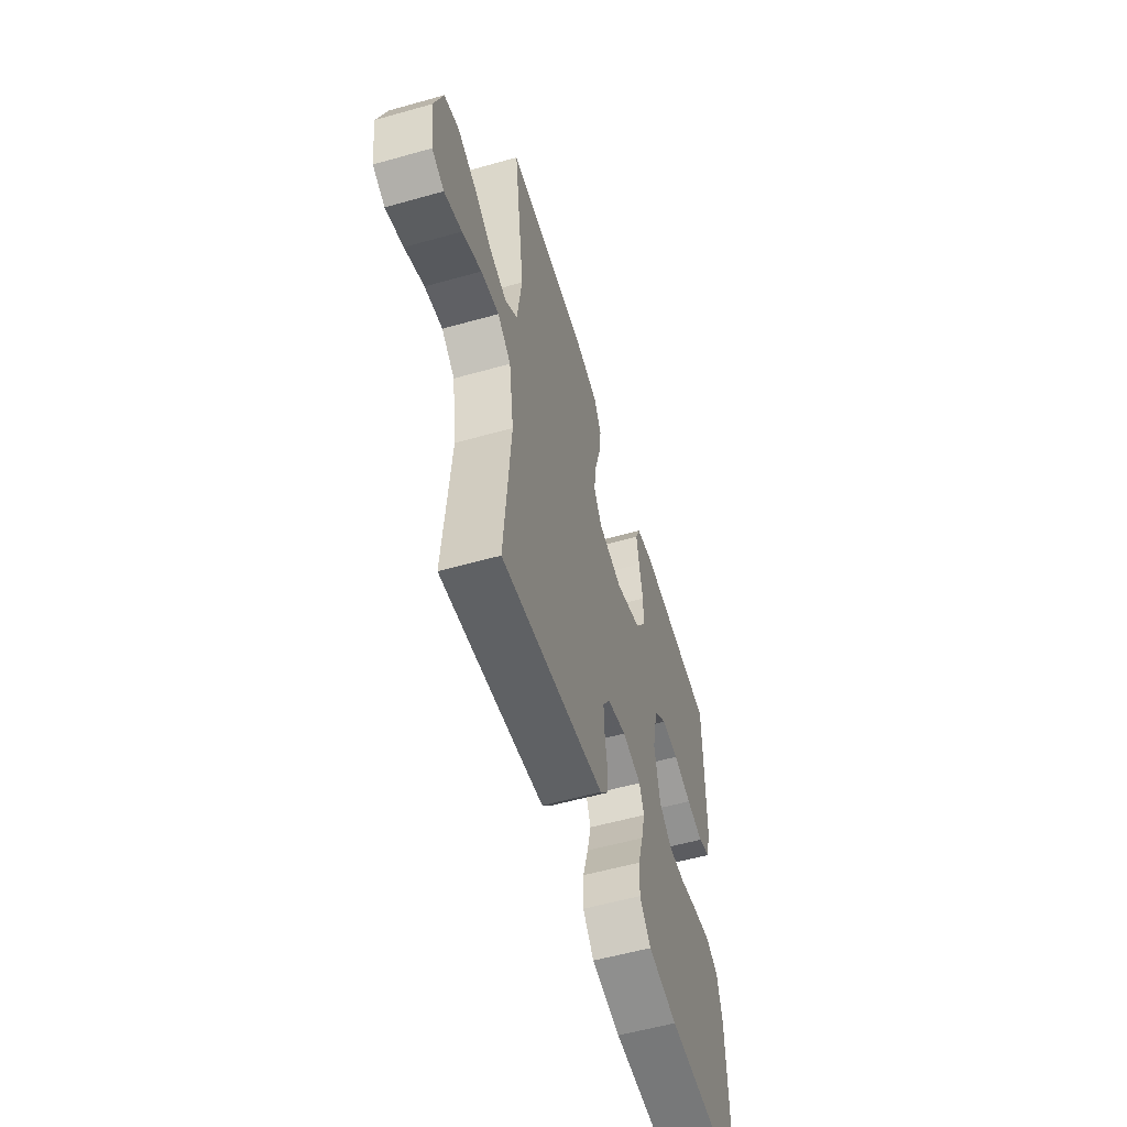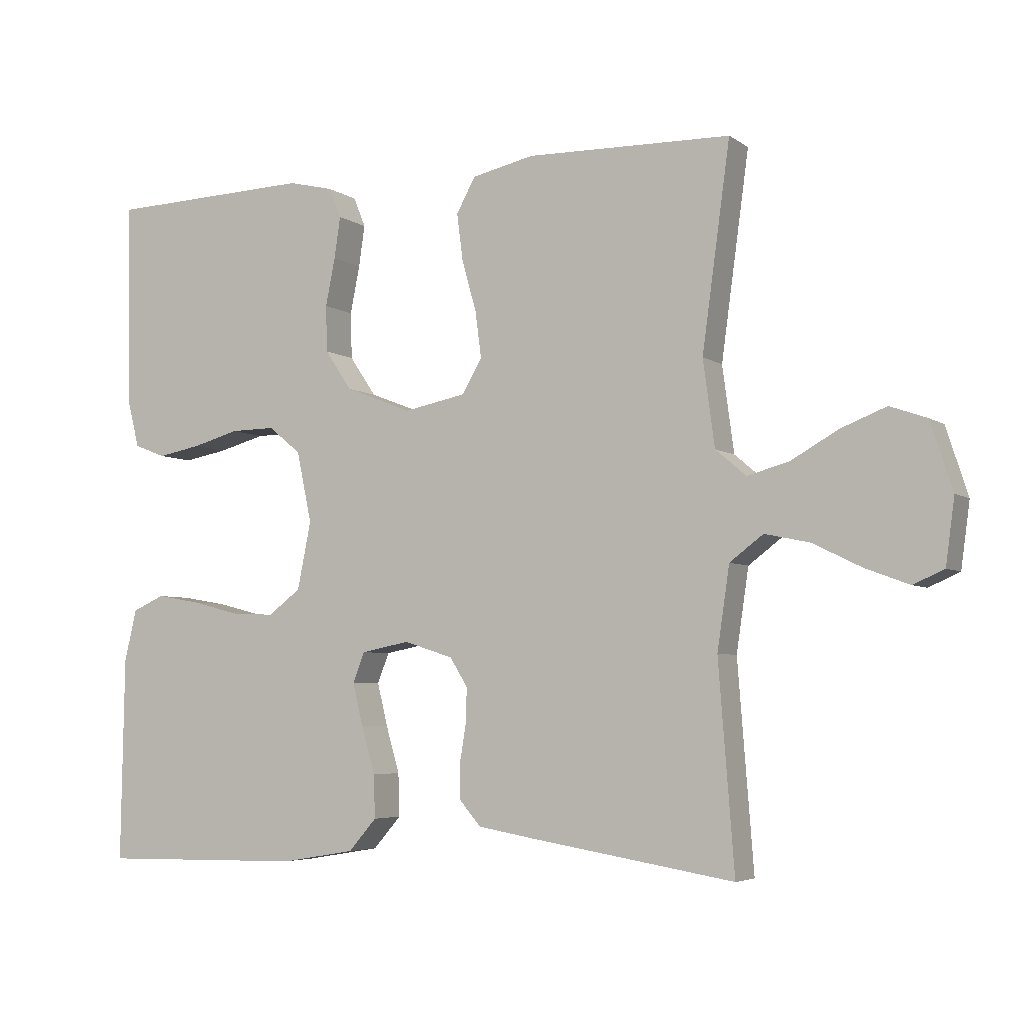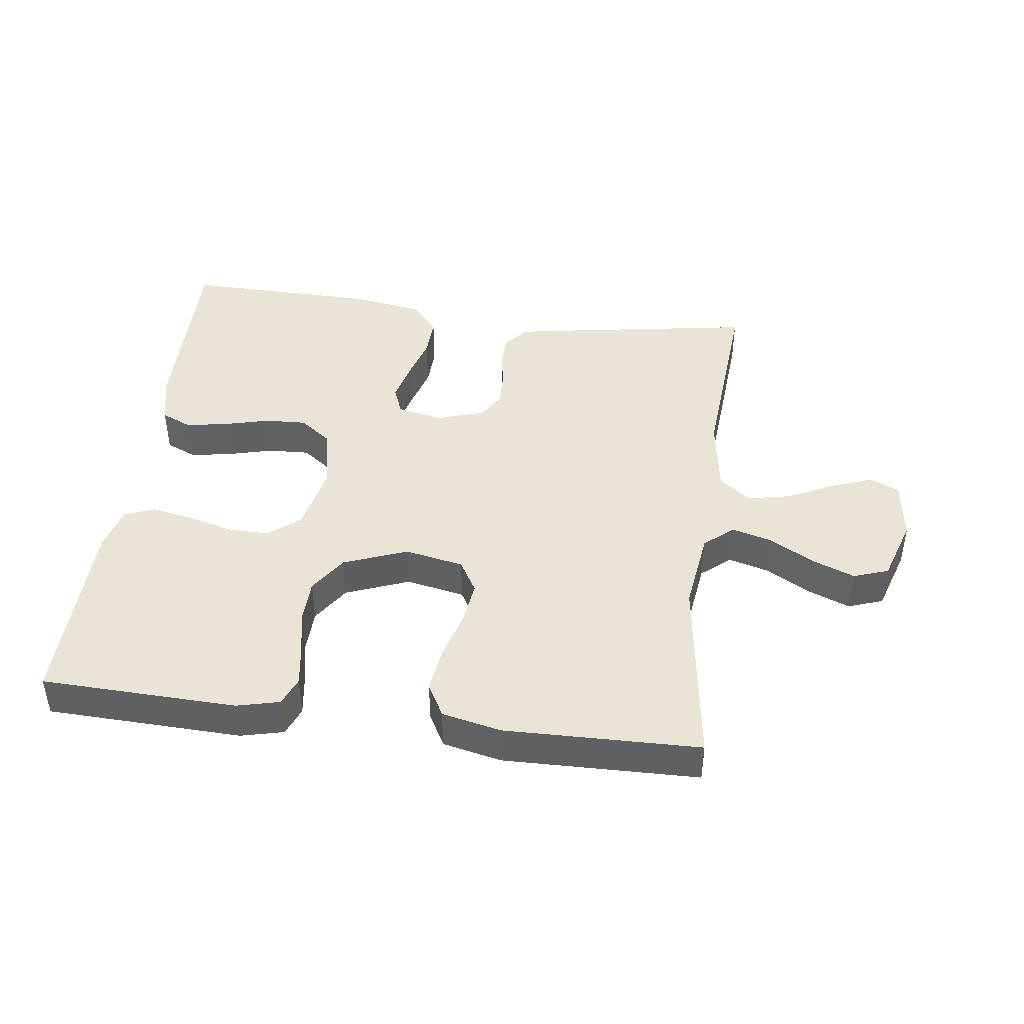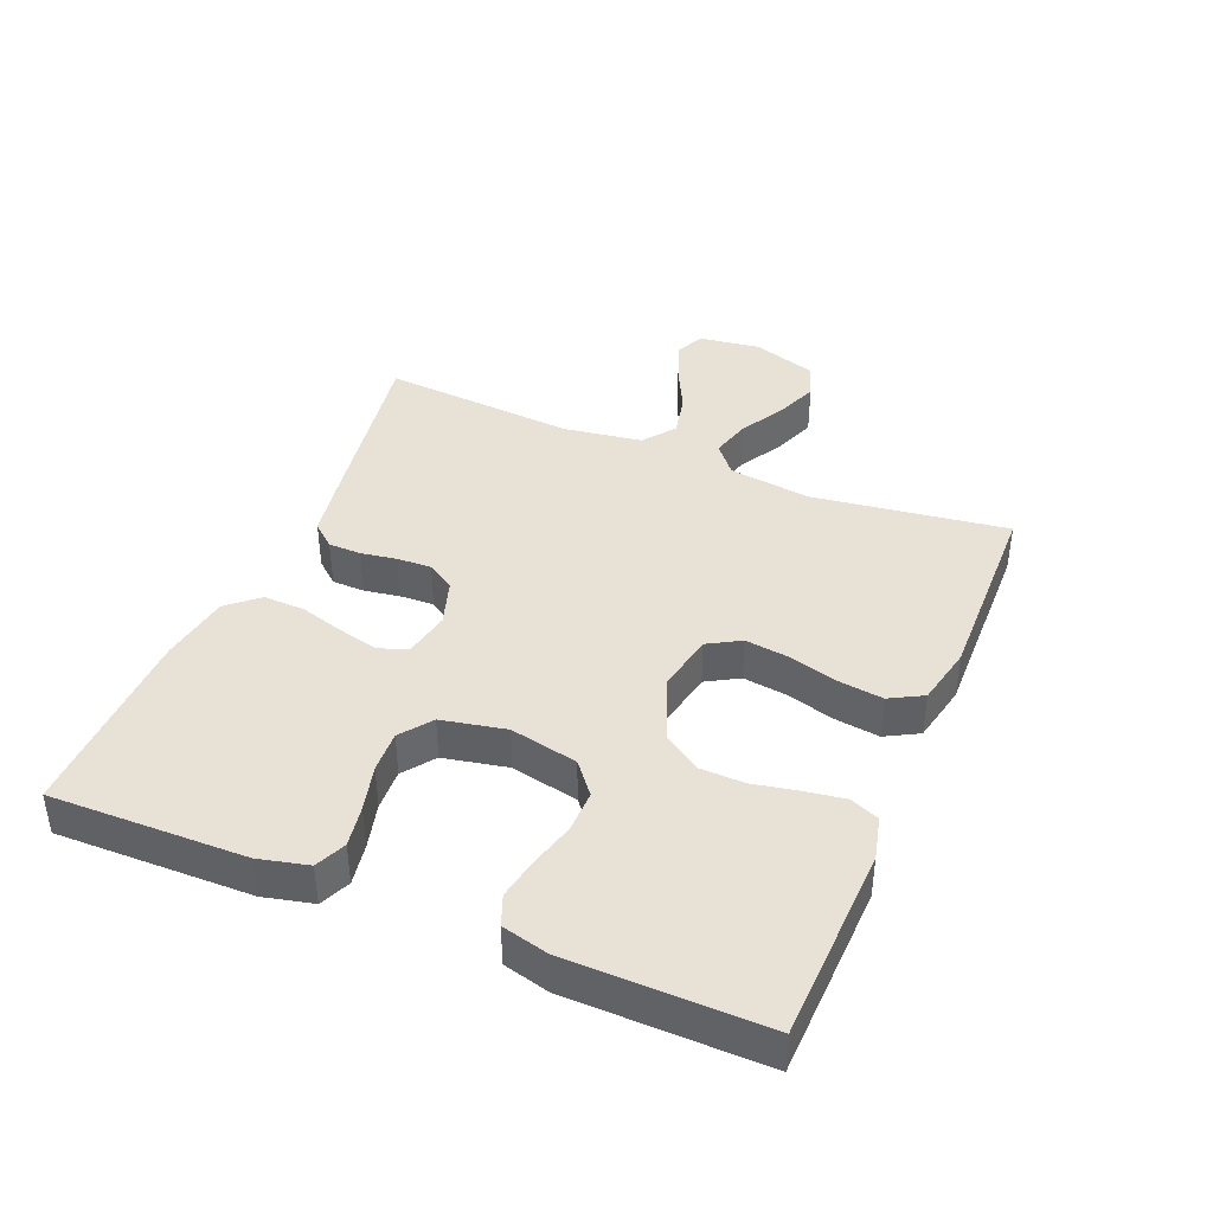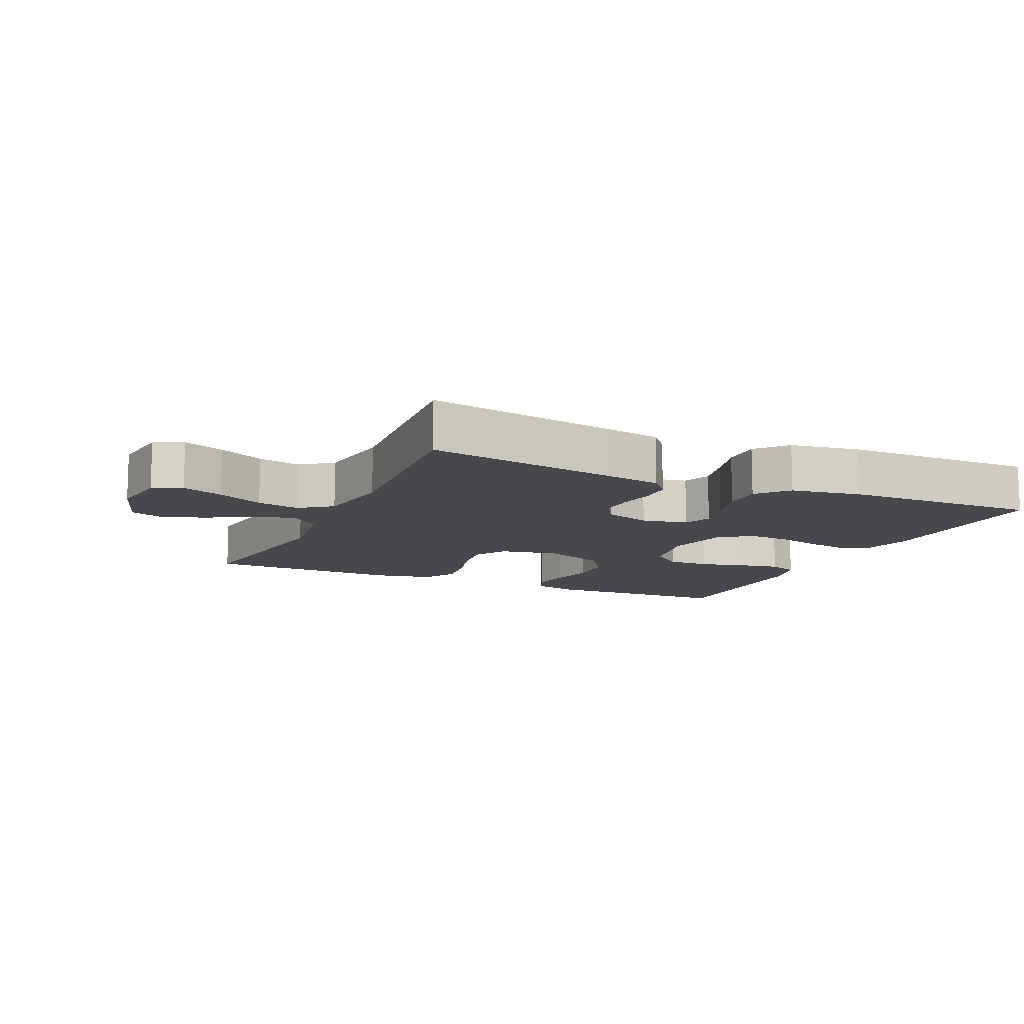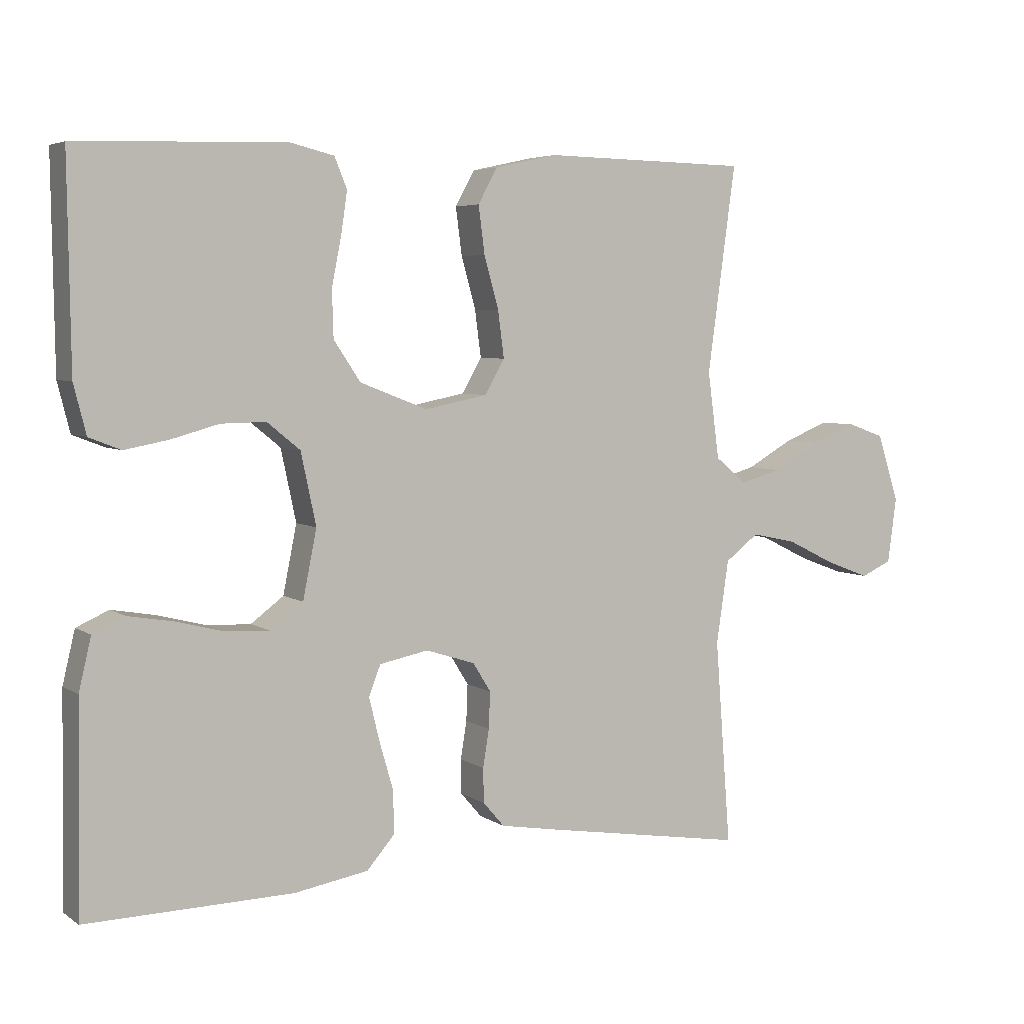
<metadata>
{"format":"obj","ext":"obj","renderer":"f3d","projection":"perspective","resolution":1024,"background":"white","views":[{"elev":-56.5,"azim":106.4,"up":"+Z"},{"elev":-4.9,"azim":27.2,"up":"+Z"},{"elev":43.7,"azim":7.4,"up":"+Y"},{"elev":40.5,"azim":-67.5,"up":"+Y"},{"elev":-11.4,"azim":155.5,"up":"+Y"},{"elev":5.0,"azim":-28.0,"up":"+Z"}]}
</metadata>
<code>
v -0.5 0.07 -0.5
v -0.495 0.07 -0.2
v -0.477 0.07 -0.124
v -0.43 0.07 -0.103
v -0.366 0.07 -0.114
v -0.296 0.07 -0.132
v -0.232 0.07 -0.135
v -0.184 0.07 -0.099
v -0.164 0.07 0
v -0.186 0.07 0.104
v -0.234 0.07 0.143
v -0.299 0.07 0.142
v -0.368 0.07 0.123
v -0.432 0.07 0.111
v -0.478 0.07 0.129
v -0.496 0.07 0.2
v -0.5 0.07 0.5
v -0.2 0.07 0.51
v -0.134 0.07 0.494
v -0.116 0.07 0.45
v -0.125 0.07 0.389
v -0.139 0.07 0.319
v -0.137 0.07 0.251
v -0.098 0.07 0.193
v 0 0.07 0.155
v 0.091 0.07 0.173
v 0.12 0.07 0.223
v 0.111 0.07 0.291
v 0.09 0.07 0.366
v 0.081 0.07 0.435
v 0.109 0.07 0.486
v 0.2 0.07 0.506
v 0.5 0.07 0.5
v 0.459 0.07 0.2
v 0.476 0.07 0.074
v 0.521 0.07 0.036
v 0.582 0.07 0.053
v 0.651 0.07 0.092
v 0.717 0.07 0.118
v 0.771 0.07 0.099
v 0.803 0.07 0
v 0.79 0.07 -0.095
v 0.745 0.07 -0.115
v 0.681 0.07 -0.091
v 0.61 0.07 -0.056
v 0.544 0.07 -0.042
v 0.495 0.07 -0.079
v 0.477 0.07 -0.2
v 0.5 0.07 -0.5
v 0.2 0.07 -0.451
v 0.119 0.07 -0.437
v 0.088 0.07 -0.401
v 0.087 0.07 -0.351
v 0.096 0.07 -0.296
v 0.098 0.07 -0.243
v 0.072 0.07 -0.201
v 0 0.07 -0.178
v -0.071 0.07 -0.192
v -0.088 0.07 -0.236
v -0.073 0.07 -0.298
v -0.053 0.07 -0.367
v -0.051 0.07 -0.43
v -0.092 0.07 -0.477
v -0.2 0.07 -0.495
v -0.5 0 -0.5
v -0.495 0 -0.2
v -0.477 0 -0.124
v -0.43 0 -0.103
v -0.366 0 -0.114
v -0.296 0 -0.132
v -0.232 0 -0.135
v -0.184 0 -0.099
v -0.164 0 0
v -0.186 0 0.104
v -0.234 0 0.143
v -0.299 0 0.142
v -0.368 0 0.123
v -0.432 0 0.111
v -0.478 0 0.129
v -0.496 0 0.2
v -0.5 0 0.5
v -0.2 0 0.51
v -0.134 0 0.494
v -0.116 0 0.45
v -0.125 0 0.389
v -0.139 0 0.319
v -0.137 0 0.251
v -0.098 0 0.193
v 0 0 0.155
v 0.091 0 0.173
v 0.12 0 0.223
v 0.111 0 0.291
v 0.09 0 0.366
v 0.081 0 0.435
v 0.109 0 0.486
v 0.2 0 0.506
v 0.5 0 0.5
v 0.459 0 0.2
v 0.476 0 0.074
v 0.521 0 0.036
v 0.582 0 0.053
v 0.651 0 0.092
v 0.717 0 0.118
v 0.771 0 0.099
v 0.803 0 0
v 0.79 0 -0.095
v 0.745 0 -0.115
v 0.681 0 -0.091
v 0.61 0 -0.056
v 0.544 0 -0.042
v 0.495 0 -0.079
v 0.477 0 -0.2
v 0.5 0 -0.5
v 0.2 0 -0.451
v 0.119 0 -0.437
v 0.088 0 -0.401
v 0.087 0 -0.351
v 0.096 0 -0.296
v 0.098 0 -0.243
v 0.072 0 -0.201
v 0 0 -0.178
v -0.071 0 -0.192
v -0.088 0 -0.236
v -0.073 0 -0.298
v -0.053 0 -0.367
v -0.051 0 -0.43
v -0.092 0 -0.477
v -0.2 0 -0.495
f 4 5 6
f 3 4 6
f 2 3 6
f 1 2 6
f 64 1 6
f 63 64 6
f 62 63 6
f 61 62 6
f 60 61 6
f 59 60 6 7
f 58 59 7 8
f 57 58 8 9
f 56 57 9 10
f 52 53 54
f 51 52 54
f 50 51 54
f 49 50 54
f 48 49 54
f 47 48 54 55
f 46 47 55 56
f 43 44 45
f 42 43 45
f 41 42 45
f 40 41 45
f 39 40 45
f 38 39 45
f 37 38 45
f 36 37 45 46
f 46 56 10
f 36 46 10
f 35 36 10
f 32 33 34
f 31 32 34
f 30 31 34
f 29 30 34
f 28 29 34
f 27 28 34 35
f 20 21 22
f 19 20 22
f 18 19 22
f 17 18 22
f 16 17 22
f 15 16 22
f 14 15 22
f 13 14 22
f 12 13 22
f 11 12 22 23
f 10 11 23 24
f 26 27 35
f 25 26 35 10
f 10 24 25
f 70 69 68
f 70 68 67
f 70 67 66
f 70 66 65
f 70 65 128
f 70 128 127
f 70 127 126
f 70 126 125
f 70 125 124
f 71 70 124 123
f 72 71 123 122
f 73 72 122 121
f 74 73 121 120
f 118 117 116
f 118 116 115
f 118 115 114
f 118 114 113
f 118 113 112
f 119 118 112 111
f 120 119 111 110
f 109 108 107
f 109 107 106
f 109 106 105
f 109 105 104
f 109 104 103
f 109 103 102
f 109 102 101
f 110 109 101 100
f 74 120 110
f 74 110 100
f 74 100 99
f 98 97 96
f 98 96 95
f 98 95 94
f 98 94 93
f 98 93 92
f 99 98 92 91
f 86 85 84
f 86 84 83
f 86 83 82
f 86 82 81
f 86 81 80
f 86 80 79
f 86 79 78
f 86 78 77
f 86 77 76
f 87 86 76 75
f 88 87 75 74
f 99 91 90
f 74 99 90 89
f 89 88 74
f 1 65 66 2
f 2 66 67 3
f 3 67 68 4
f 4 68 69 5
f 5 69 70 6
f 6 70 71 7
f 7 71 72 8
f 8 72 73 9
f 9 73 74 10
f 10 74 75 11
f 11 75 76 12
f 12 76 77 13
f 13 77 78 14
f 14 78 79 15
f 15 79 80 16
f 16 80 81 17
f 17 81 82 18
f 18 82 83 19
f 19 83 84 20
f 20 84 85 21
f 21 85 86 22
f 22 86 87 23
f 23 87 88 24
f 24 88 89 25
f 25 89 90 26
f 26 90 91 27
f 27 91 92 28
f 28 92 93 29
f 29 93 94 30
f 30 94 95 31
f 31 95 96 32
f 32 96 97 33
f 33 97 98 34
f 34 98 99 35
f 35 99 100 36
f 36 100 101 37
f 37 101 102 38
f 38 102 103 39
f 39 103 104 40
f 40 104 105 41
f 41 105 106 42
f 42 106 107 43
f 43 107 108 44
f 44 108 109 45
f 45 109 110 46
f 46 110 111 47
f 47 111 112 48
f 48 112 113 49
f 49 113 114 50
f 50 114 115 51
f 51 115 116 52
f 52 116 117 53
f 53 117 118 54
f 54 118 119 55
f 55 119 120 56
f 56 120 121 57
f 57 121 122 58
f 58 122 123 59
f 59 123 124 60
f 60 124 125 61
f 61 125 126 62
f 62 126 127 63
f 63 127 128 64
f 64 128 65 1

</code>
